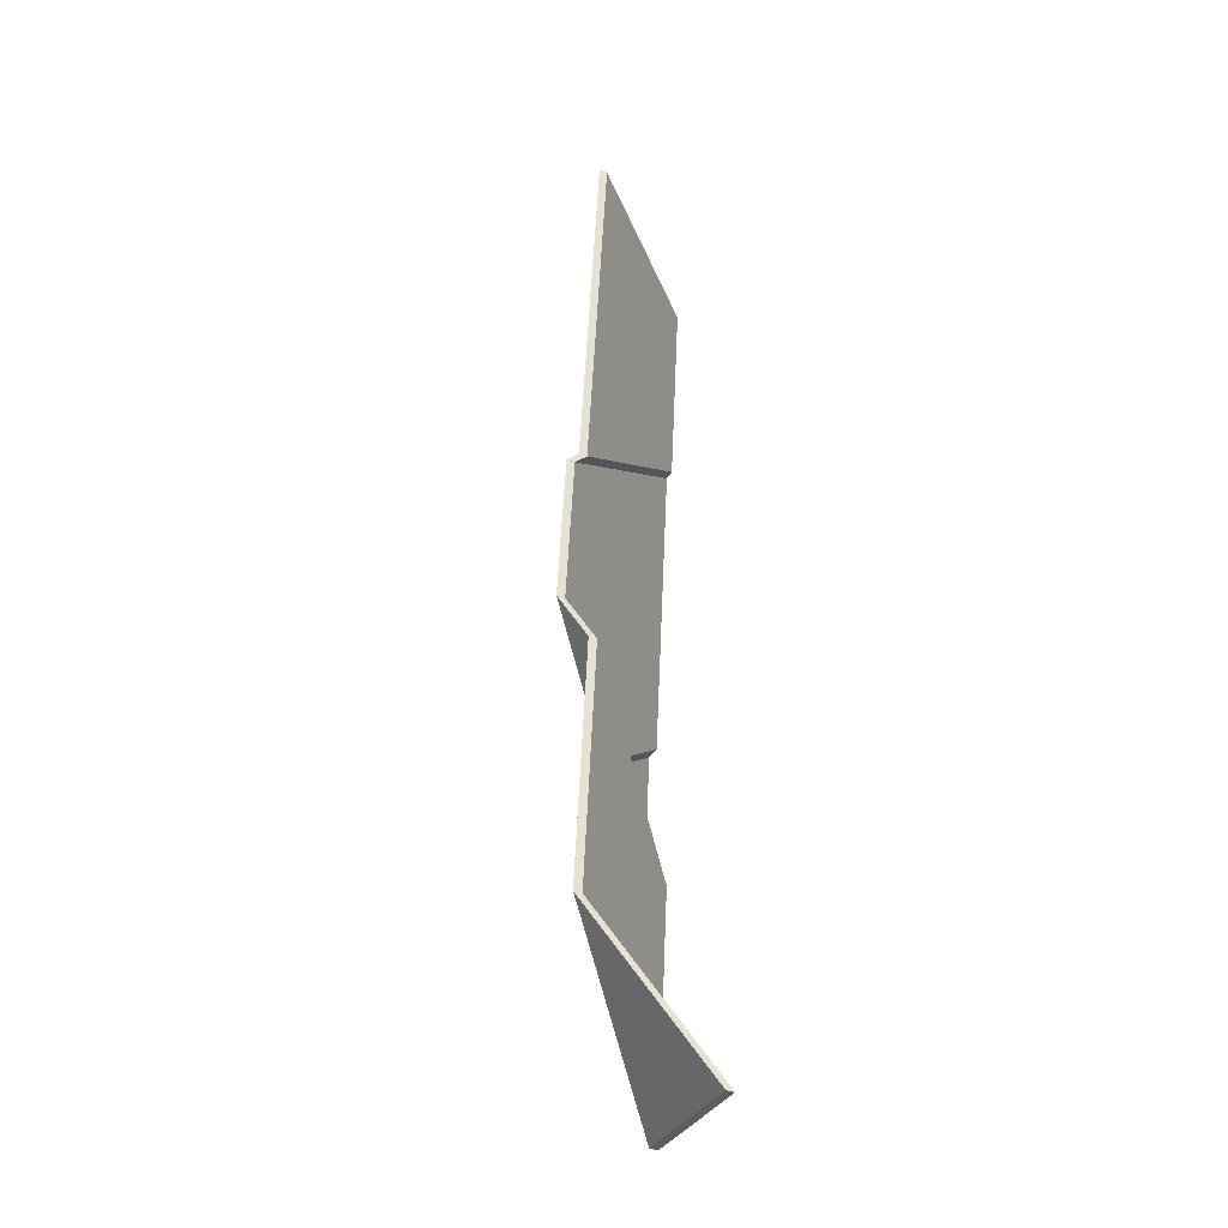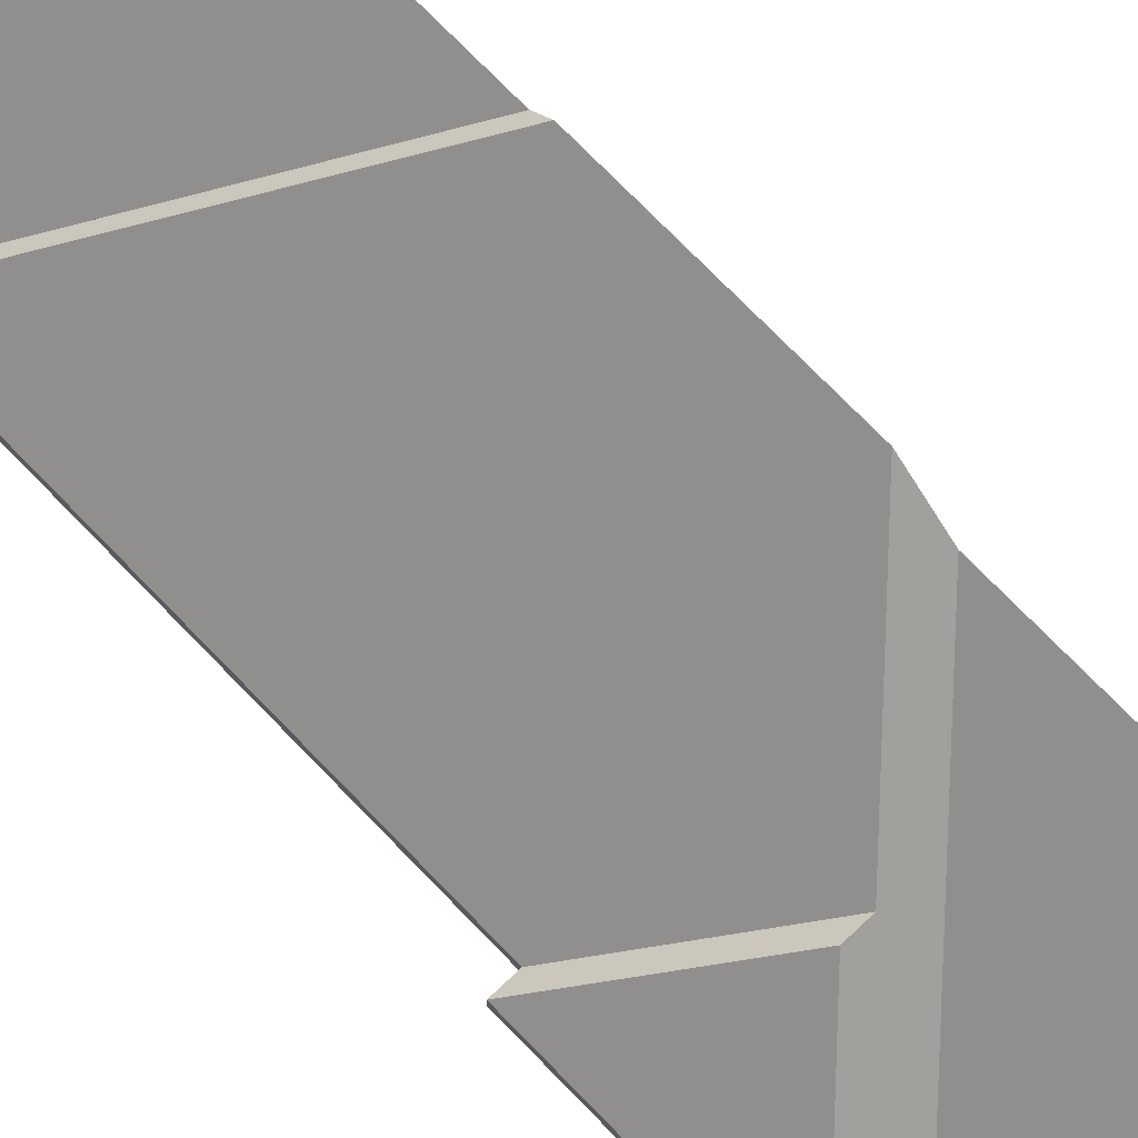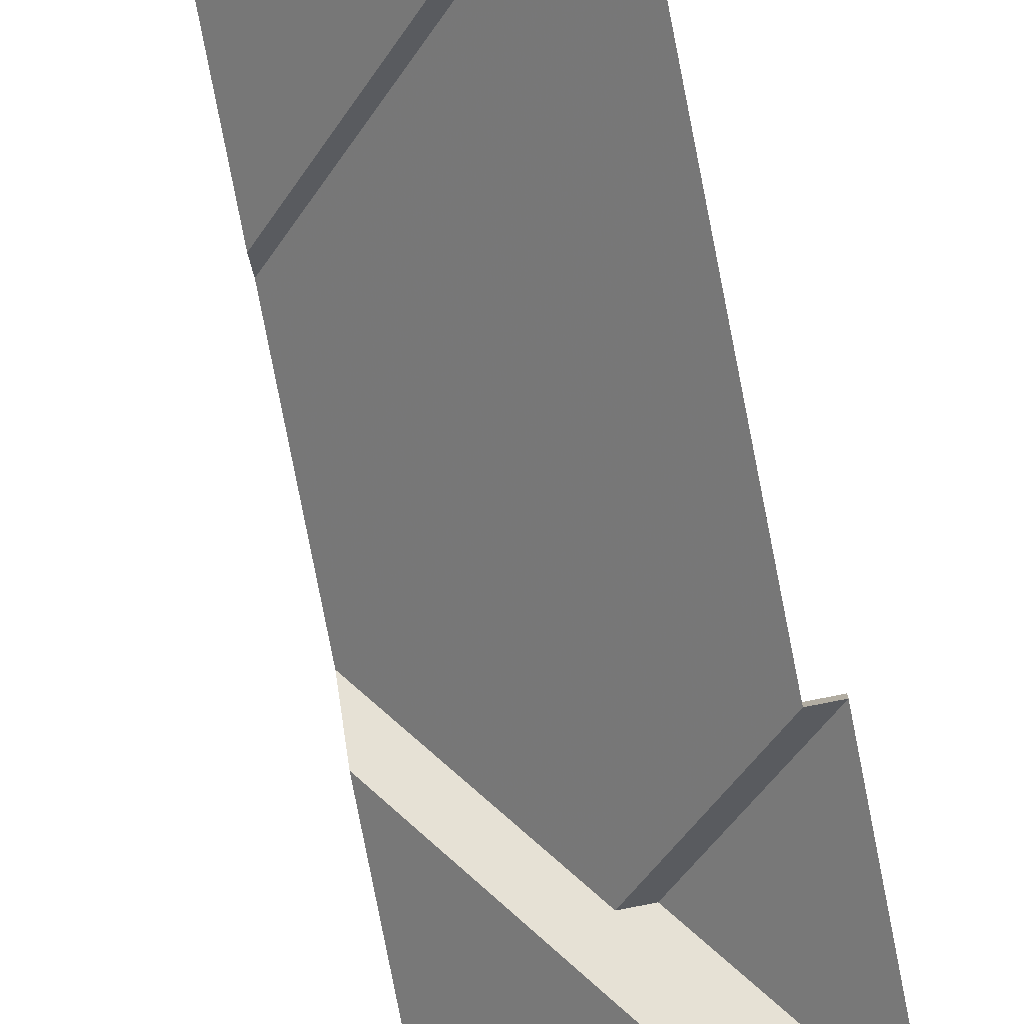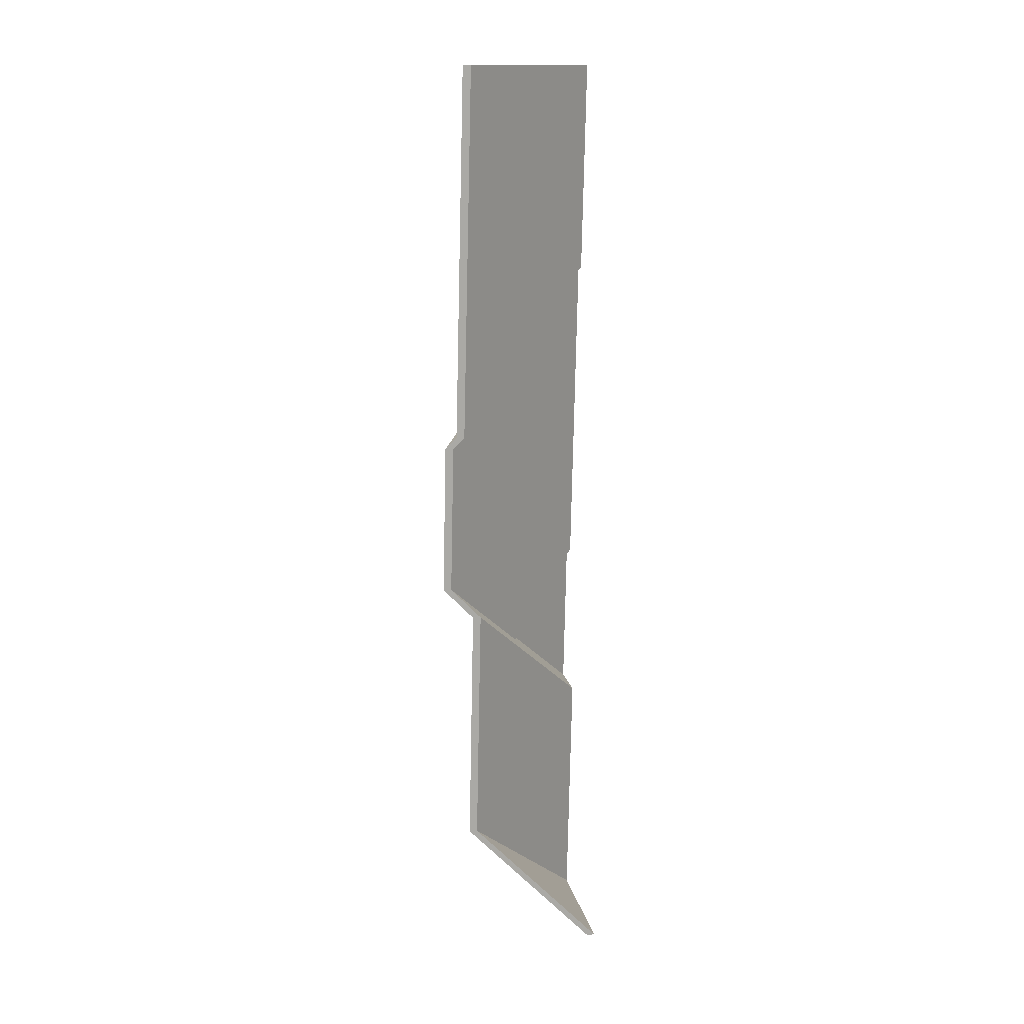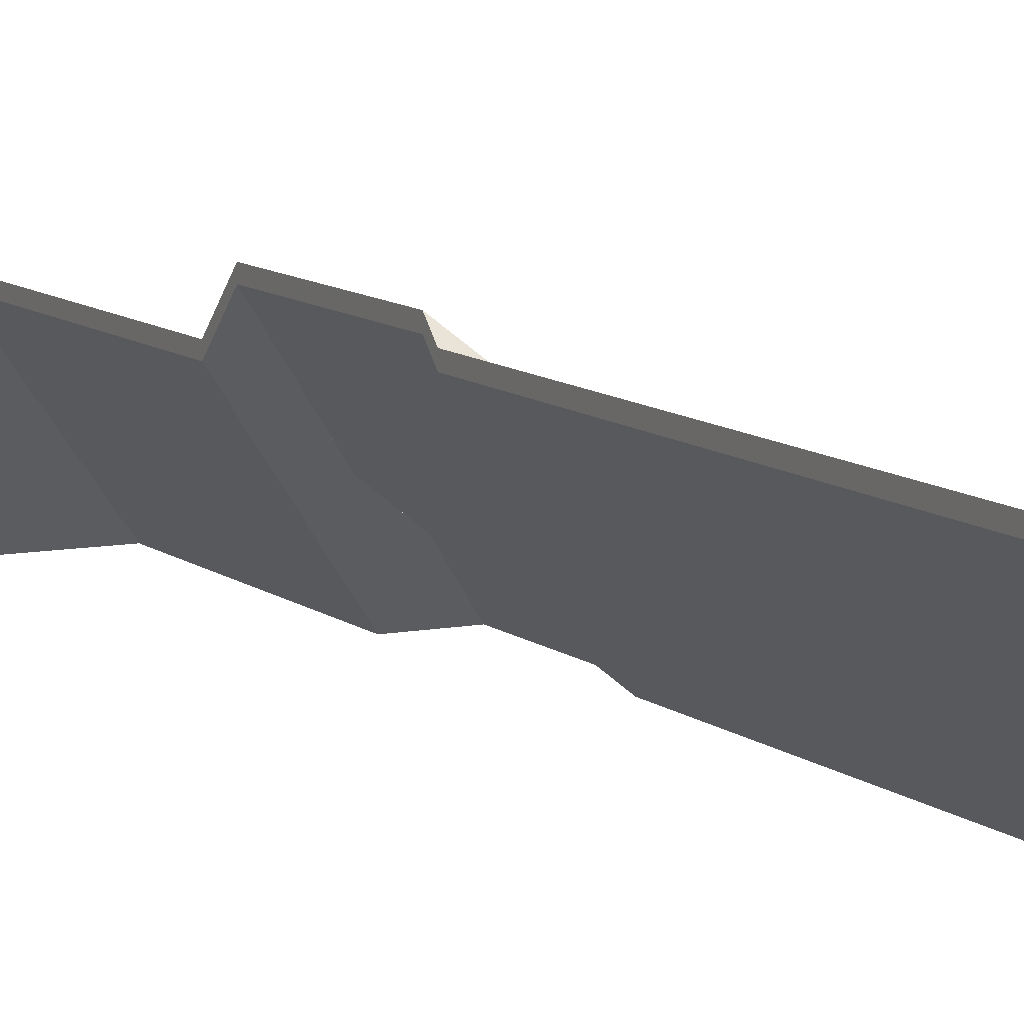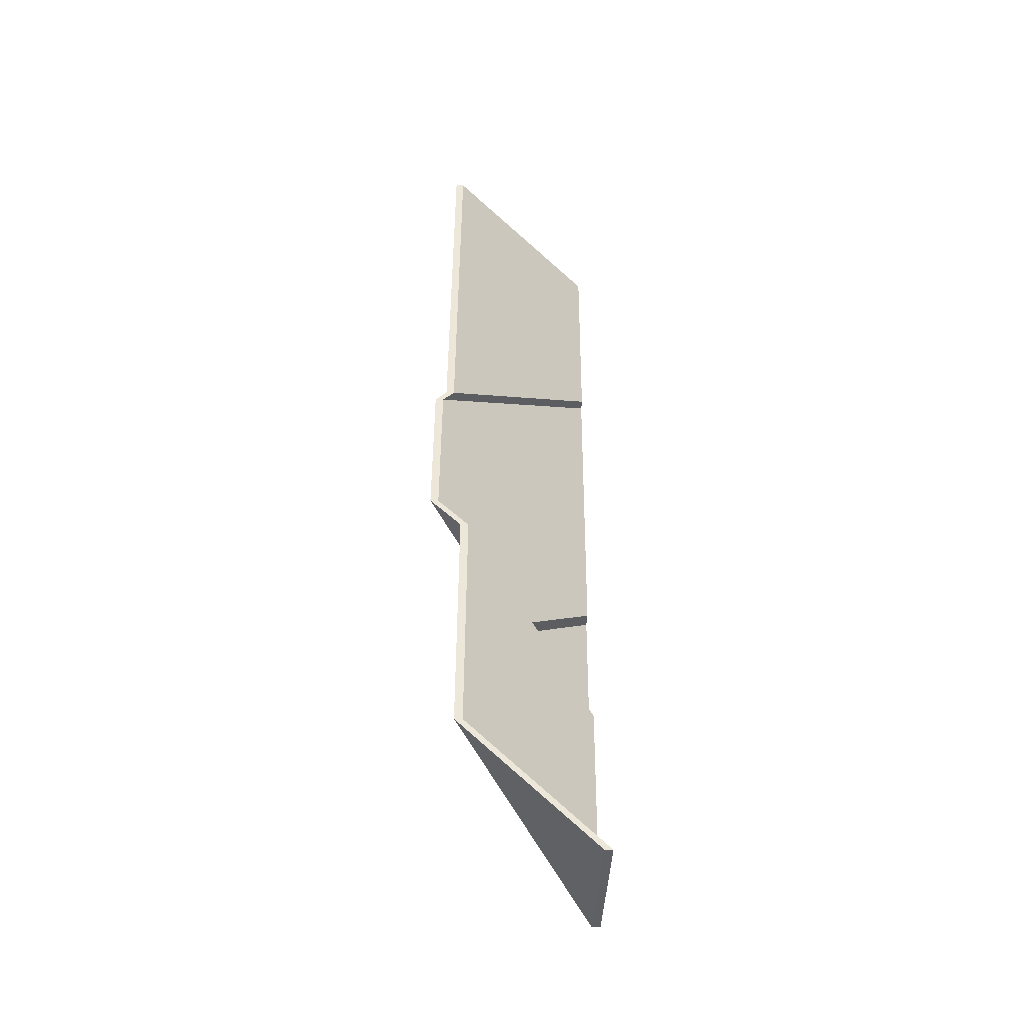
<metadata>
{"format":"obj","ext":"obj","renderer":"f3d","projection":"perspective","resolution":1024,"background":"white","views":[{"elev":-41.2,"azim":-114.9,"up":"+Z"},{"elev":71.6,"azim":130.4,"up":"+Y"},{"elev":-79.2,"azim":5.2,"up":"+Y"},{"elev":8.8,"azim":-101.5,"up":"+Z"},{"elev":9.4,"azim":-32.9,"up":"+Y"},{"elev":-48.5,"azim":-92.8,"up":"+Z"}]}
</metadata>
<code>
v -6.909 0.1647 -5.069
v -6.881 0.139 -5.092
v -6.881 0.1363 -5.092
v -6.909 0.1621 -5.069
v -6.881 0.139 -5.092
v -6.886 0.139 -5.041
v -6.886 0.1363 -5.041
v -6.881 0.1363 -5.092
v -6.886 0.139 -5.041
v -6.909 0.1647 -5.069
v -6.909 0.1621 -5.069
v -6.886 0.1363 -5.041
v -6.881 0.139 -5.092
v -6.909 0.1647 -5.069
v -6.886 0.139 -5.041
v -6.886 0.1363 -5.041
v -6.909 0.1621 -5.069
v -6.881 0.1363 -5.092
v -6.886 0.139 -5.041
v -6.891 0.139 -5.041
v -6.891 0.1363 -5.041
v -6.886 0.1363 -5.041
v -6.909 0.1647 -5.069
v -6.886 0.139 -5.041
v -6.886 0.1363 -5.041
v -6.909 0.1621 -5.069
v -6.914 0.1647 -5.069
v -6.909 0.1647 -5.069
v -6.909 0.1621 -5.069
v -6.914 0.1621 -5.069
v -6.891 0.139 -5.041
v -6.914 0.1647 -5.069
v -6.914 0.1621 -5.069
v -6.891 0.1363 -5.041
v -6.909 0.1647 -5.069
v -6.914 0.1647 -5.069
v -6.891 0.139 -5.041
v -6.886 0.139 -5.041
v -6.891 0.1363 -5.041
v -6.914 0.1621 -5.069
v -6.909 0.1621 -5.069
v -6.886 0.1363 -5.041
v -6.946 0.1933 -5.044
v -6.945 0.183 -5.054
v -6.945 0.1803 -5.054
v -6.946 0.1906 -5.044
v -6.914 0.1647 -5.069
v -6.946 0.1933 -5.044
v -6.946 0.1906 -5.044
v -6.914 0.1621 -5.069
v -6.909 0.1647 -5.069
v -6.914 0.1647 -5.069
v -6.914 0.1621 -5.069
v -6.909 0.1621 -5.069
v -6.945 0.183 -5.054
v -6.896 0.139 -5.094
v -6.896 0.1363 -5.094
v -6.945 0.1803 -5.054
v -6.896 0.139 -5.094
v -6.881 0.139 -5.092
v -6.881 0.1363 -5.092
v -6.896 0.1363 -5.094
v -6.881 0.139 -5.092
v -6.909 0.1647 -5.069
v -6.909 0.1621 -5.069
v -6.881 0.1363 -5.092
v -6.945 0.183 -5.054
v -6.946 0.1933 -5.044
v -6.914 0.1647 -5.069
v -6.896 0.139 -5.094
v -6.881 0.139 -5.092
v -6.909 0.1647 -5.069
v -6.914 0.1621 -5.069
v -6.946 0.1906 -5.044
v -6.945 0.1803 -5.054
v -6.881 0.1363 -5.092
v -6.909 0.1621 -5.069
v -6.896 0.1363 -5.094
v -6.937 0.183 -5.133
v -6.888 0.139 -5.172
v -6.888 0.1363 -5.172
v -6.937 0.1803 -5.133
v -6.888 0.139 -5.172
v -6.896 0.139 -5.094
v -6.896 0.1363 -5.094
v -6.888 0.1363 -5.172
v -6.945 0.183 -5.054
v -6.937 0.183 -5.133
v -6.937 0.1803 -5.133
v -6.945 0.1803 -5.054
v -6.896 0.139 -5.094
v -6.945 0.183 -5.054
v -6.945 0.1803 -5.054
v -6.896 0.1363 -5.094
v -6.937 0.183 -5.133
v -6.945 0.183 -5.054
v -6.896 0.139 -5.094
v -6.888 0.139 -5.172
v -6.896 0.1363 -5.094
v -6.945 0.1803 -5.054
v -6.937 0.1803 -5.133
v -6.888 0.1363 -5.172
v -6.914 0.1647 -5.069
v -6.891 0.139 -5.041
v -6.891 0.1363 -5.041
v -6.914 0.1621 -5.069
v -6.946 0.1933 -5.044
v -6.914 0.1647 -5.069
v -6.914 0.1621 -5.069
v -6.946 0.1906 -5.044
v -6.946 0.1933 -5.041
v -6.946 0.1933 -5.044
v -6.946 0.1906 -5.044
v -6.946 0.1906 -5.041
v -6.951 0.1932 -4.995
v -6.946 0.1933 -5.041
v -6.946 0.1906 -5.041
v -6.951 0.1905 -4.995
v -6.891 0.139 -5.041
v -6.902 0.139 -4.936
v -6.902 0.1363 -4.936
v -6.891 0.1363 -5.041
v -6.902 0.139 -4.936
v -6.951 0.1932 -4.995
v -6.951 0.1905 -4.995
v -6.902 0.1363 -4.936
v -6.951 0.1932 -4.995
v -6.902 0.139 -4.936
v -6.891 0.139 -5.041
v -6.914 0.1647 -5.069
v -6.946 0.1933 -5.044
v -6.902 0.1363 -4.936
v -6.951 0.1905 -4.995
v -6.946 0.1906 -5.044
v -6.914 0.1621 -5.069
v -6.891 0.1363 -5.041
v -6.902 0.139 -4.936
v -6.906 0.139 -4.936
v -6.906 0.1363 -4.936
v -6.902 0.1363 -4.936
v -6.906 0.139 -4.936
v -6.951 0.1895 -4.992
v -6.951 0.1868 -4.992
v -6.906 0.1363 -4.936
v -6.951 0.1895 -4.992
v -6.951 0.1932 -4.995
v -6.951 0.1905 -4.995
v -6.951 0.1868 -4.992
v -6.951 0.1932 -4.995
v -6.902 0.139 -4.936
v -6.902 0.1363 -4.936
v -6.951 0.1905 -4.995
v -6.906 0.139 -4.936
v -6.902 0.139 -4.936
v -6.951 0.1932 -4.995
v -6.951 0.1895 -4.992
v -6.951 0.1905 -4.995
v -6.902 0.1363 -4.936
v -6.906 0.1363 -4.936
v -6.951 0.1868 -4.992
v -6.951 0.1895 -4.992
v -6.906 0.139 -4.936
v -6.906 0.1363 -4.936
v -6.951 0.1868 -4.992
v -6.906 0.139 -4.936
v -6.914 0.139 -4.867
v -6.914 0.1363 -4.867
v -6.906 0.1363 -4.936
v -6.963 0.189 -4.872
v -6.951 0.1895 -4.992
v -6.951 0.1868 -4.992
v -6.963 0.1864 -4.872
v -6.914 0.139 -4.867
v -6.963 0.189 -4.872
v -6.963 0.1864 -4.872
v -6.914 0.1363 -4.867
v -6.951 0.1895 -4.992
v -6.963 0.189 -4.872
v -6.914 0.139 -4.867
v -6.906 0.139 -4.936
v -6.914 0.1363 -4.867
v -6.963 0.1864 -4.872
v -6.951 0.1868 -4.992
v -6.906 0.1363 -4.936
v -6.937 0.183 -5.133
v -6.932 0.139 -5.177
v -6.932 0.1363 -5.177
v -6.937 0.1803 -5.133
v -6.932 0.139 -5.177
v -6.888 0.139 -5.172
v -6.888 0.1363 -5.172
v -6.932 0.1363 -5.177
v -6.888 0.139 -5.172
v -6.937 0.183 -5.133
v -6.937 0.1803 -5.133
v -6.888 0.1363 -5.172
v -6.932 0.139 -5.177
v -6.937 0.183 -5.133
v -6.888 0.139 -5.172
v -6.888 0.1363 -5.172
v -6.937 0.1803 -5.133
v -6.932 0.1363 -5.177
f 1 2 3
f 1 3 4
f 5 6 7
f 5 7 8
f 9 10 11
f 9 11 12
f 13 14 15
f 16 17 18
f 19 20 21
f 19 21 22
f 23 24 25
f 23 25 26
f 27 28 29
f 27 29 30
f 31 32 33
f 31 33 34
f 35 36 37
f 35 37 38
f 39 40 41
f 39 41 42
f 43 44 45
f 43 45 46
f 47 48 49
f 47 49 50
f 51 52 53
f 51 53 54
f 55 56 57
f 55 57 58
f 59 60 61
f 59 61 62
f 63 64 65
f 63 65 66
f 67 68 69
f 70 67 69
f 70 69 71
f 71 69 72
f 73 74 75
f 76 77 73
f 76 73 78
f 78 73 75
f 79 80 81
f 79 81 82
f 83 84 85
f 83 85 86
f 87 88 89
f 87 89 90
f 91 92 93
f 91 93 94
f 95 96 97
f 95 97 98
f 99 100 101
f 99 101 102
f 103 104 105
f 103 105 106
f 107 108 109
f 107 109 110
f 111 112 113
f 111 113 114
f 115 116 117
f 115 117 118
f 119 120 121
f 119 121 122
f 123 124 125
f 123 125 126
f 127 128 129
f 127 129 130
f 127 130 131
f 132 133 134
f 132 134 135
f 132 135 136
f 137 138 139
f 137 139 140
f 141 142 143
f 141 143 144
f 145 146 147
f 145 147 148
f 149 150 151
f 149 151 152
f 153 154 155
f 153 155 156
f 157 158 159
f 157 159 160
f 161 162 163
f 161 163 164
f 165 166 167
f 165 167 168
f 169 170 171
f 169 171 172
f 173 174 175
f 173 175 176
f 177 178 179
f 177 179 180
f 181 182 183
f 181 183 184
f 185 186 187
f 185 187 188
f 189 190 191
f 189 191 192
f 193 194 195
f 193 195 196
f 197 198 199
f 200 201 202

</code>
